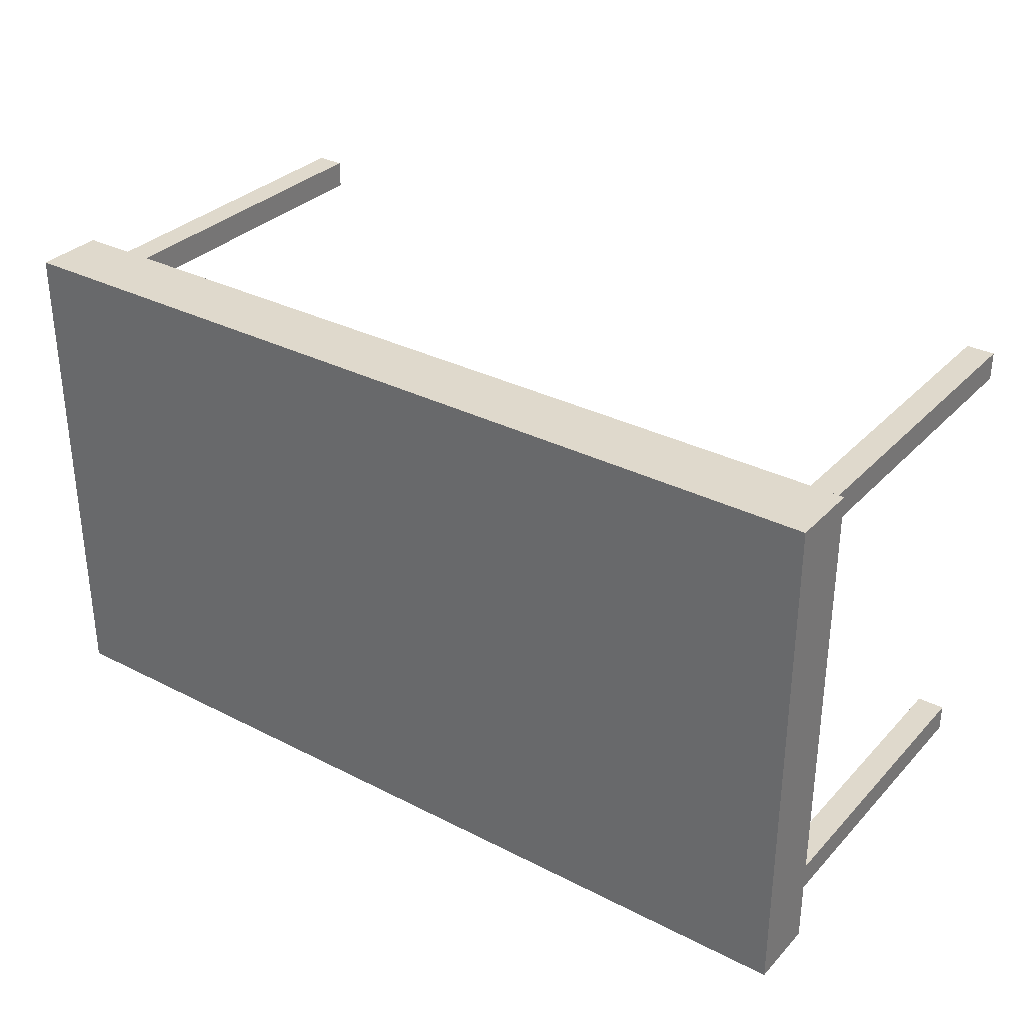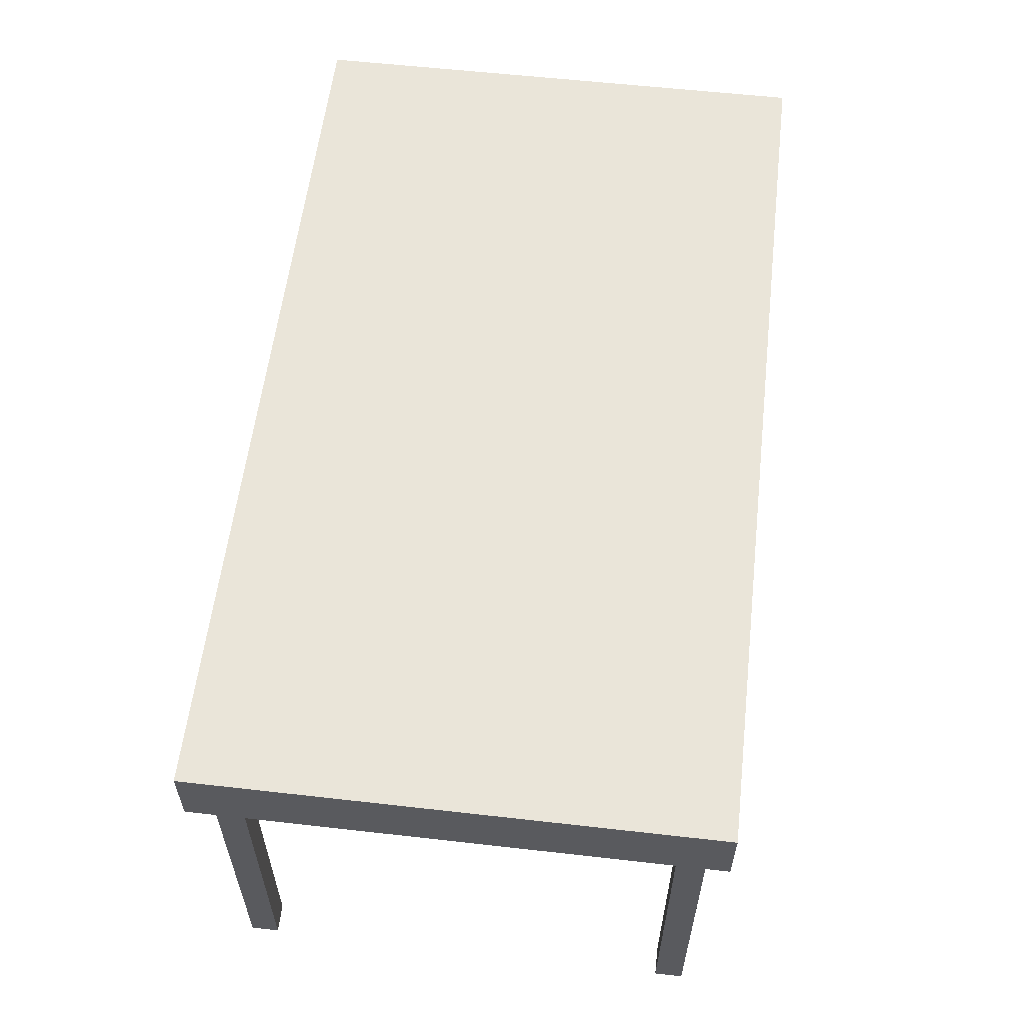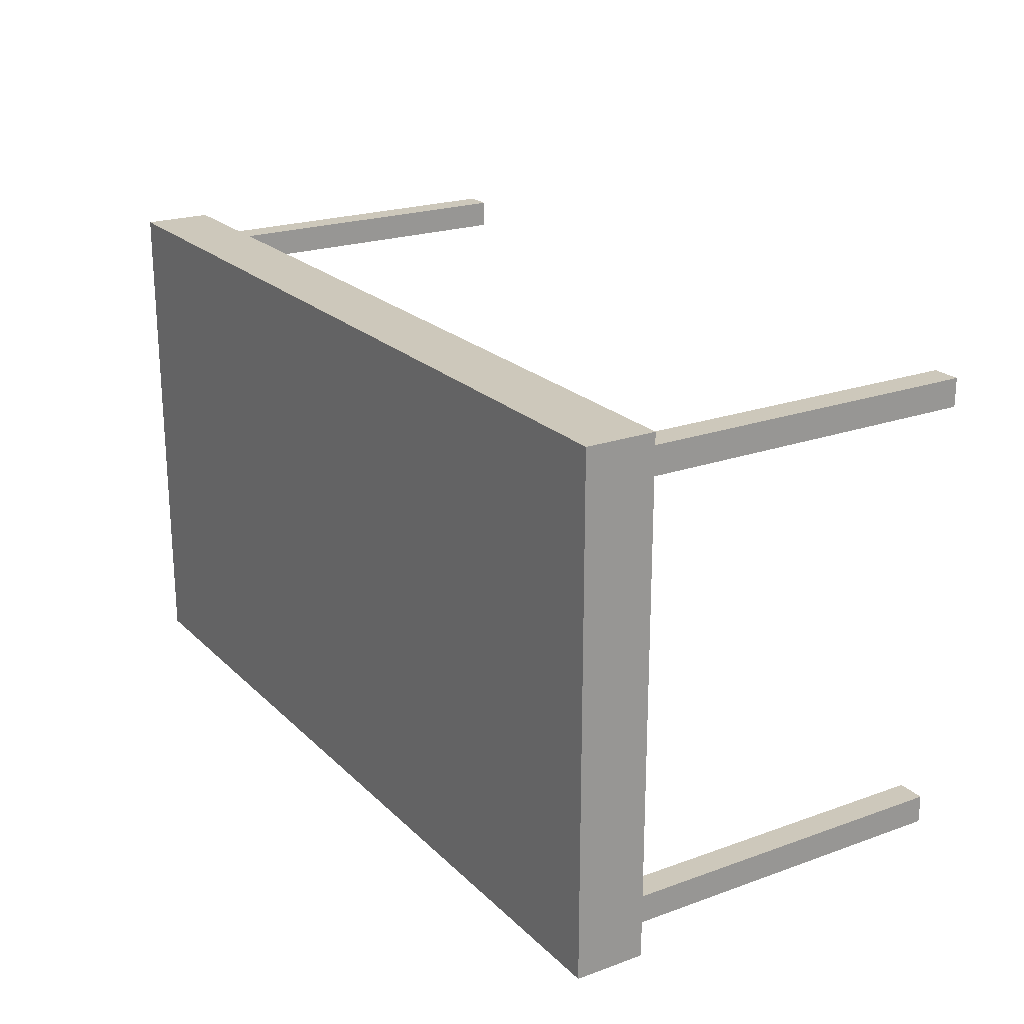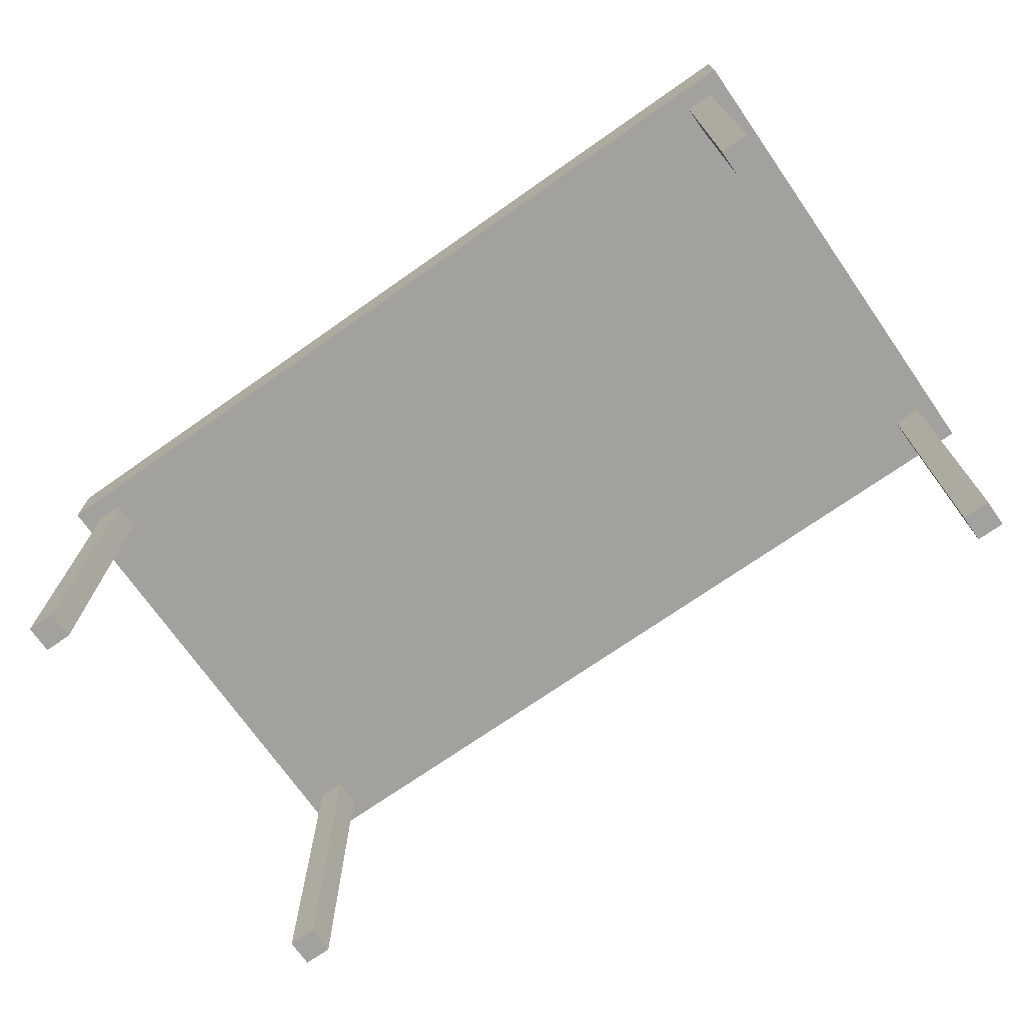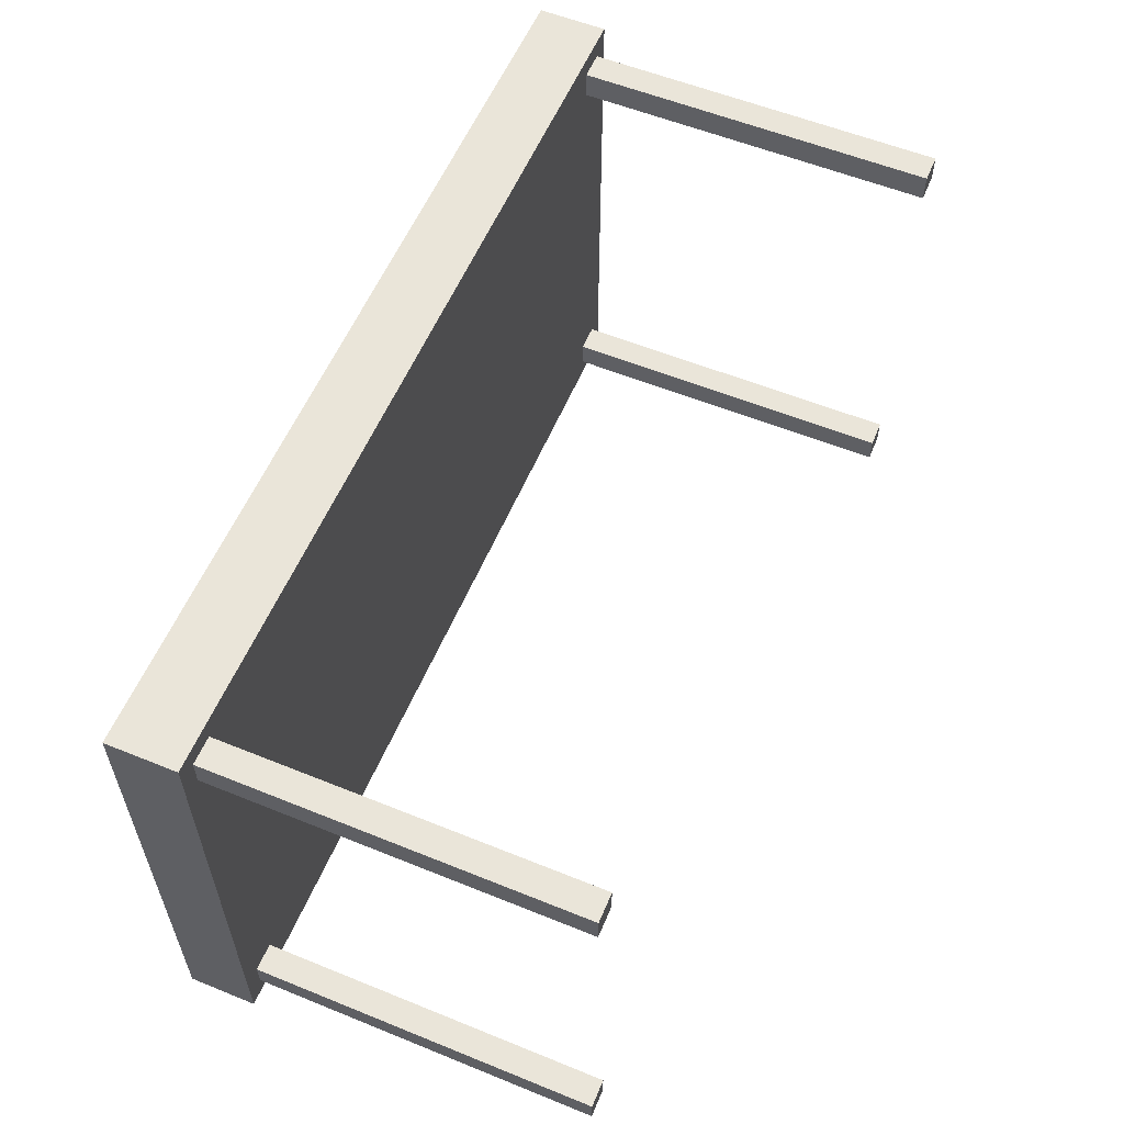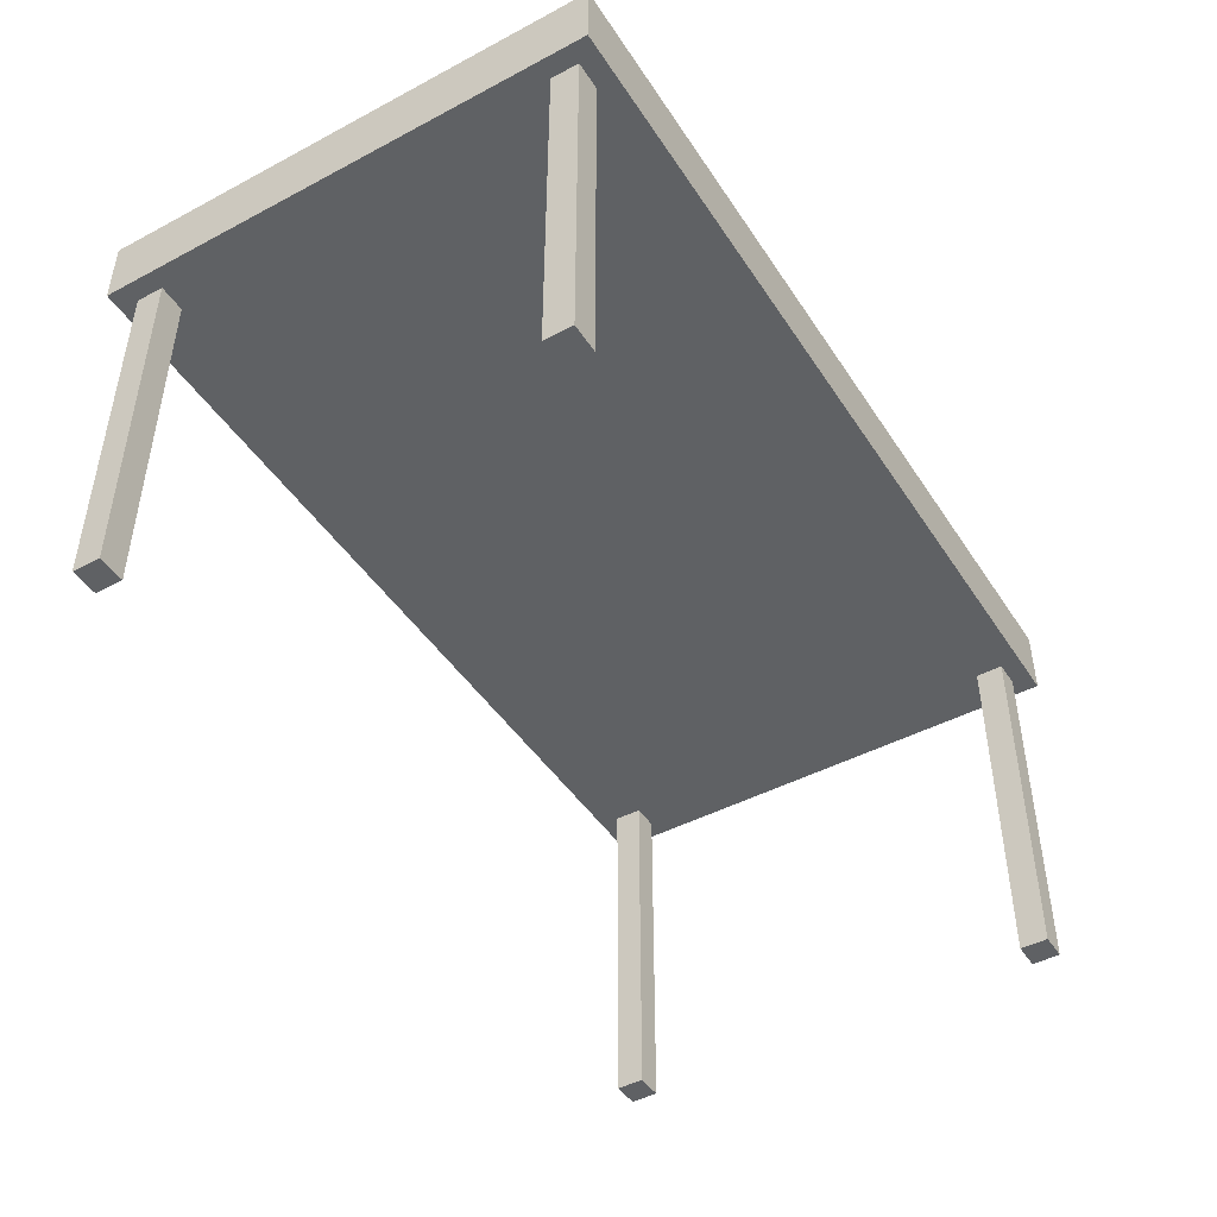
<metadata>
{"format":"obj","ext":"obj","renderer":"f3d","projection":"perspective","resolution":1024,"background":"white","views":[{"elev":32.3,"azim":-144.5,"up":"+Z"},{"elev":58.1,"azim":96.7,"up":"+Y"},{"elev":21.8,"azim":-122.1,"up":"+Z"},{"elev":-72.1,"azim":-145.0,"up":"+Y"},{"elev":57.7,"azim":-67.2,"up":"+Z"},{"elev":-45.8,"azim":-58.7,"up":"+Y"}]}
</metadata>
<code>
o Table.001
v 0 1.239 2
v 0 1.783 2
v 0 1.239 0
v 0 1.783 0
v 3.546 1.239 2
v 3.546 1.783 2
v 3.546 1.239 0
v 3.546 1.783 0
v 3.178 1.783 2
v 3.398 1.783 2
v 3.398 1.239 2
v 3.178 1.239 2
v 3.398 1.783 0
v 3.178 1.783 0
v 3.178 1.239 0
v 3.398 1.239 0
v 3.546 1.783 1.842
v 3.178 1.239 1.842
v 3.178 1.239 1.622
v 3.546 1.783 1.622
v 3.398 1.239 1.842
v 3.546 1.239 1.622
v 3.546 1.239 1.842
v 3.398 1.239 1.622
v 0 1.783 1.622
v 3.398 1.783 1.842
v 0 1.783 1.842
v 3.398 1.783 1.622
v 0 1.239 1.842
v 3.178 1.783 1.842
v 0 1.239 1.622
v 3.178 1.783 1.622
v 3.178 -1.56 1.622
v 3.178 -1.56 1.842
v 3.398 -1.56 1.622
v 3.398 -1.56 1.842
v -3.546 1.239 2
v -3.546 1.783 2
v -3.546 1.239 0
v -3.546 1.783 0
v -3.178 1.783 2
v -3.398 1.783 2
v -3.398 1.239 2
v -3.178 1.239 2
v -3.398 1.783 0
v -3.178 1.783 0
v -3.178 1.239 0
v -3.398 1.239 0
v -3.546 1.783 1.842
v -3.178 1.239 1.842
v -3.178 1.239 1.622
v -3.546 1.783 1.622
v -3.398 1.239 1.842
v -3.546 1.239 1.622
v -3.546 1.239 1.842
v -3.398 1.239 1.622
v -3.398 1.783 1.842
v -3.398 1.783 1.622
v -3.178 1.783 1.842
v -3.178 1.783 1.622
v -3.178 -1.56 1.622
v -3.178 -1.56 1.842
v -3.398 -1.56 1.622
v -3.398 -1.56 1.842
v 0 1.239 -2
v 0 1.783 -2
v 3.546 1.239 -2
v 3.546 1.783 -2
v 3.178 1.783 -2
v 3.398 1.783 -2
v 3.398 1.239 -2
v 3.178 1.239 -2
v 3.546 1.783 -1.842
v 3.178 1.239 -1.842
v 3.178 1.239 -1.622
v 3.546 1.783 -1.622
v 3.398 1.239 -1.842
v 3.546 1.239 -1.622
v 3.546 1.239 -1.842
v 3.398 1.239 -1.622
v 0 1.783 -1.622
v 3.398 1.783 -1.842
v 0 1.783 -1.842
v 3.398 1.783 -1.622
v 0 1.239 -1.842
v 3.178 1.783 -1.842
v 0 1.239 -1.622
v 3.178 1.783 -1.622
v 3.178 -1.56 -1.622
v 3.178 -1.56 -1.842
v 3.398 -1.56 -1.622
v 3.398 -1.56 -1.842
v -3.546 1.239 -2
v -3.546 1.783 -2
v -3.178 1.783 -2
v -3.398 1.783 -2
v -3.398 1.239 -2
v -3.178 1.239 -2
v -3.546 1.783 -1.842
v -3.178 1.239 -1.842
v -3.178 1.239 -1.622
v -3.546 1.783 -1.622
v -3.398 1.239 -1.842
v -3.546 1.239 -1.622
v -3.546 1.239 -1.842
v -3.398 1.239 -1.622
v -3.398 1.783 -1.842
v -3.398 1.783 -1.622
v -3.178 1.783 -1.842
v -3.178 1.783 -1.622
v -3.178 -1.56 -1.622
v -3.178 -1.56 -1.842
v -3.398 -1.56 -1.622
v -3.398 -1.56 -1.842
f 10 9 12 11
f 28 13 14 32
f 21 24 22 23
f 8 20 22 7
f 20 17 23 22
f 1 29 18 12
f 29 31 19 18
f 9 2 1 12
f 11 21 23 5
f 6 10 11 5
f 20 8 13 28
f 32 14 4 25
f 26 28 32 30
f 10 26 30 9
f 19 15 16 24
f 17 20 28 26
f 31 3 15 19
f 6 17 26 10
f 17 6 5 23
f 30 32 25 27
f 9 30 27 2
f 24 16 7 22
f 24 21 36 35
f 12 18 21 11
f 34 33 35 36
f 19 24 35 33
f 18 19 33 34
f 21 18 34 36
f 42 43 44 41
f 58 60 46 45
f 53 55 54 56
f 40 39 54 52
f 52 54 55 49
f 1 44 50 29
f 29 50 51 31
f 41 44 1 2
f 43 37 55 53
f 38 37 43 42
f 52 58 45 40
f 60 25 4 46
f 57 59 60 58
f 42 41 59 57
f 51 56 48 47
f 49 57 58 52
f 31 51 47 3
f 38 42 57 49
f 49 55 37 38
f 59 27 25 60
f 41 2 27 59
f 56 54 39 48
f 56 63 64 53
f 44 43 53 50
f 62 64 63 61
f 51 61 63 56
f 50 62 61 51
f 53 64 62 50
f 70 71 72 69
f 84 88 14 13
f 77 79 78 80
f 8 7 78 76
f 76 78 79 73
f 65 72 74 85
f 85 74 75 87
f 69 72 65 66
f 71 67 79 77
f 68 67 71 70
f 76 84 13 8
f 88 81 4 14
f 82 86 88 84
f 70 69 86 82
f 75 80 16 15
f 73 82 84 76
f 87 75 15 3
f 68 70 82 73
f 73 79 67 68
f 86 83 81 88
f 69 66 83 86
f 80 78 7 16
f 80 91 92 77
f 72 71 77 74
f 90 92 91 89
f 75 89 91 80
f 74 90 89 75
f 77 92 90 74
f 96 95 98 97
f 108 45 46 110
f 103 106 104 105
f 40 102 104 39
f 102 99 105 104
f 65 85 100 98
f 85 87 101 100
f 95 66 65 98
f 97 103 105 93
f 94 96 97 93
f 102 40 45 108
f 110 46 4 81
f 107 108 110 109
f 96 107 109 95
f 101 47 48 106
f 99 102 108 107
f 87 3 47 101
f 94 99 107 96
f 99 94 93 105
f 109 110 81 83
f 95 109 83 66
f 106 48 39 104
f 106 103 114 113
f 98 100 103 97
f 112 111 113 114
f 101 106 113 111
f 100 101 111 112
f 103 100 112 114

</code>
